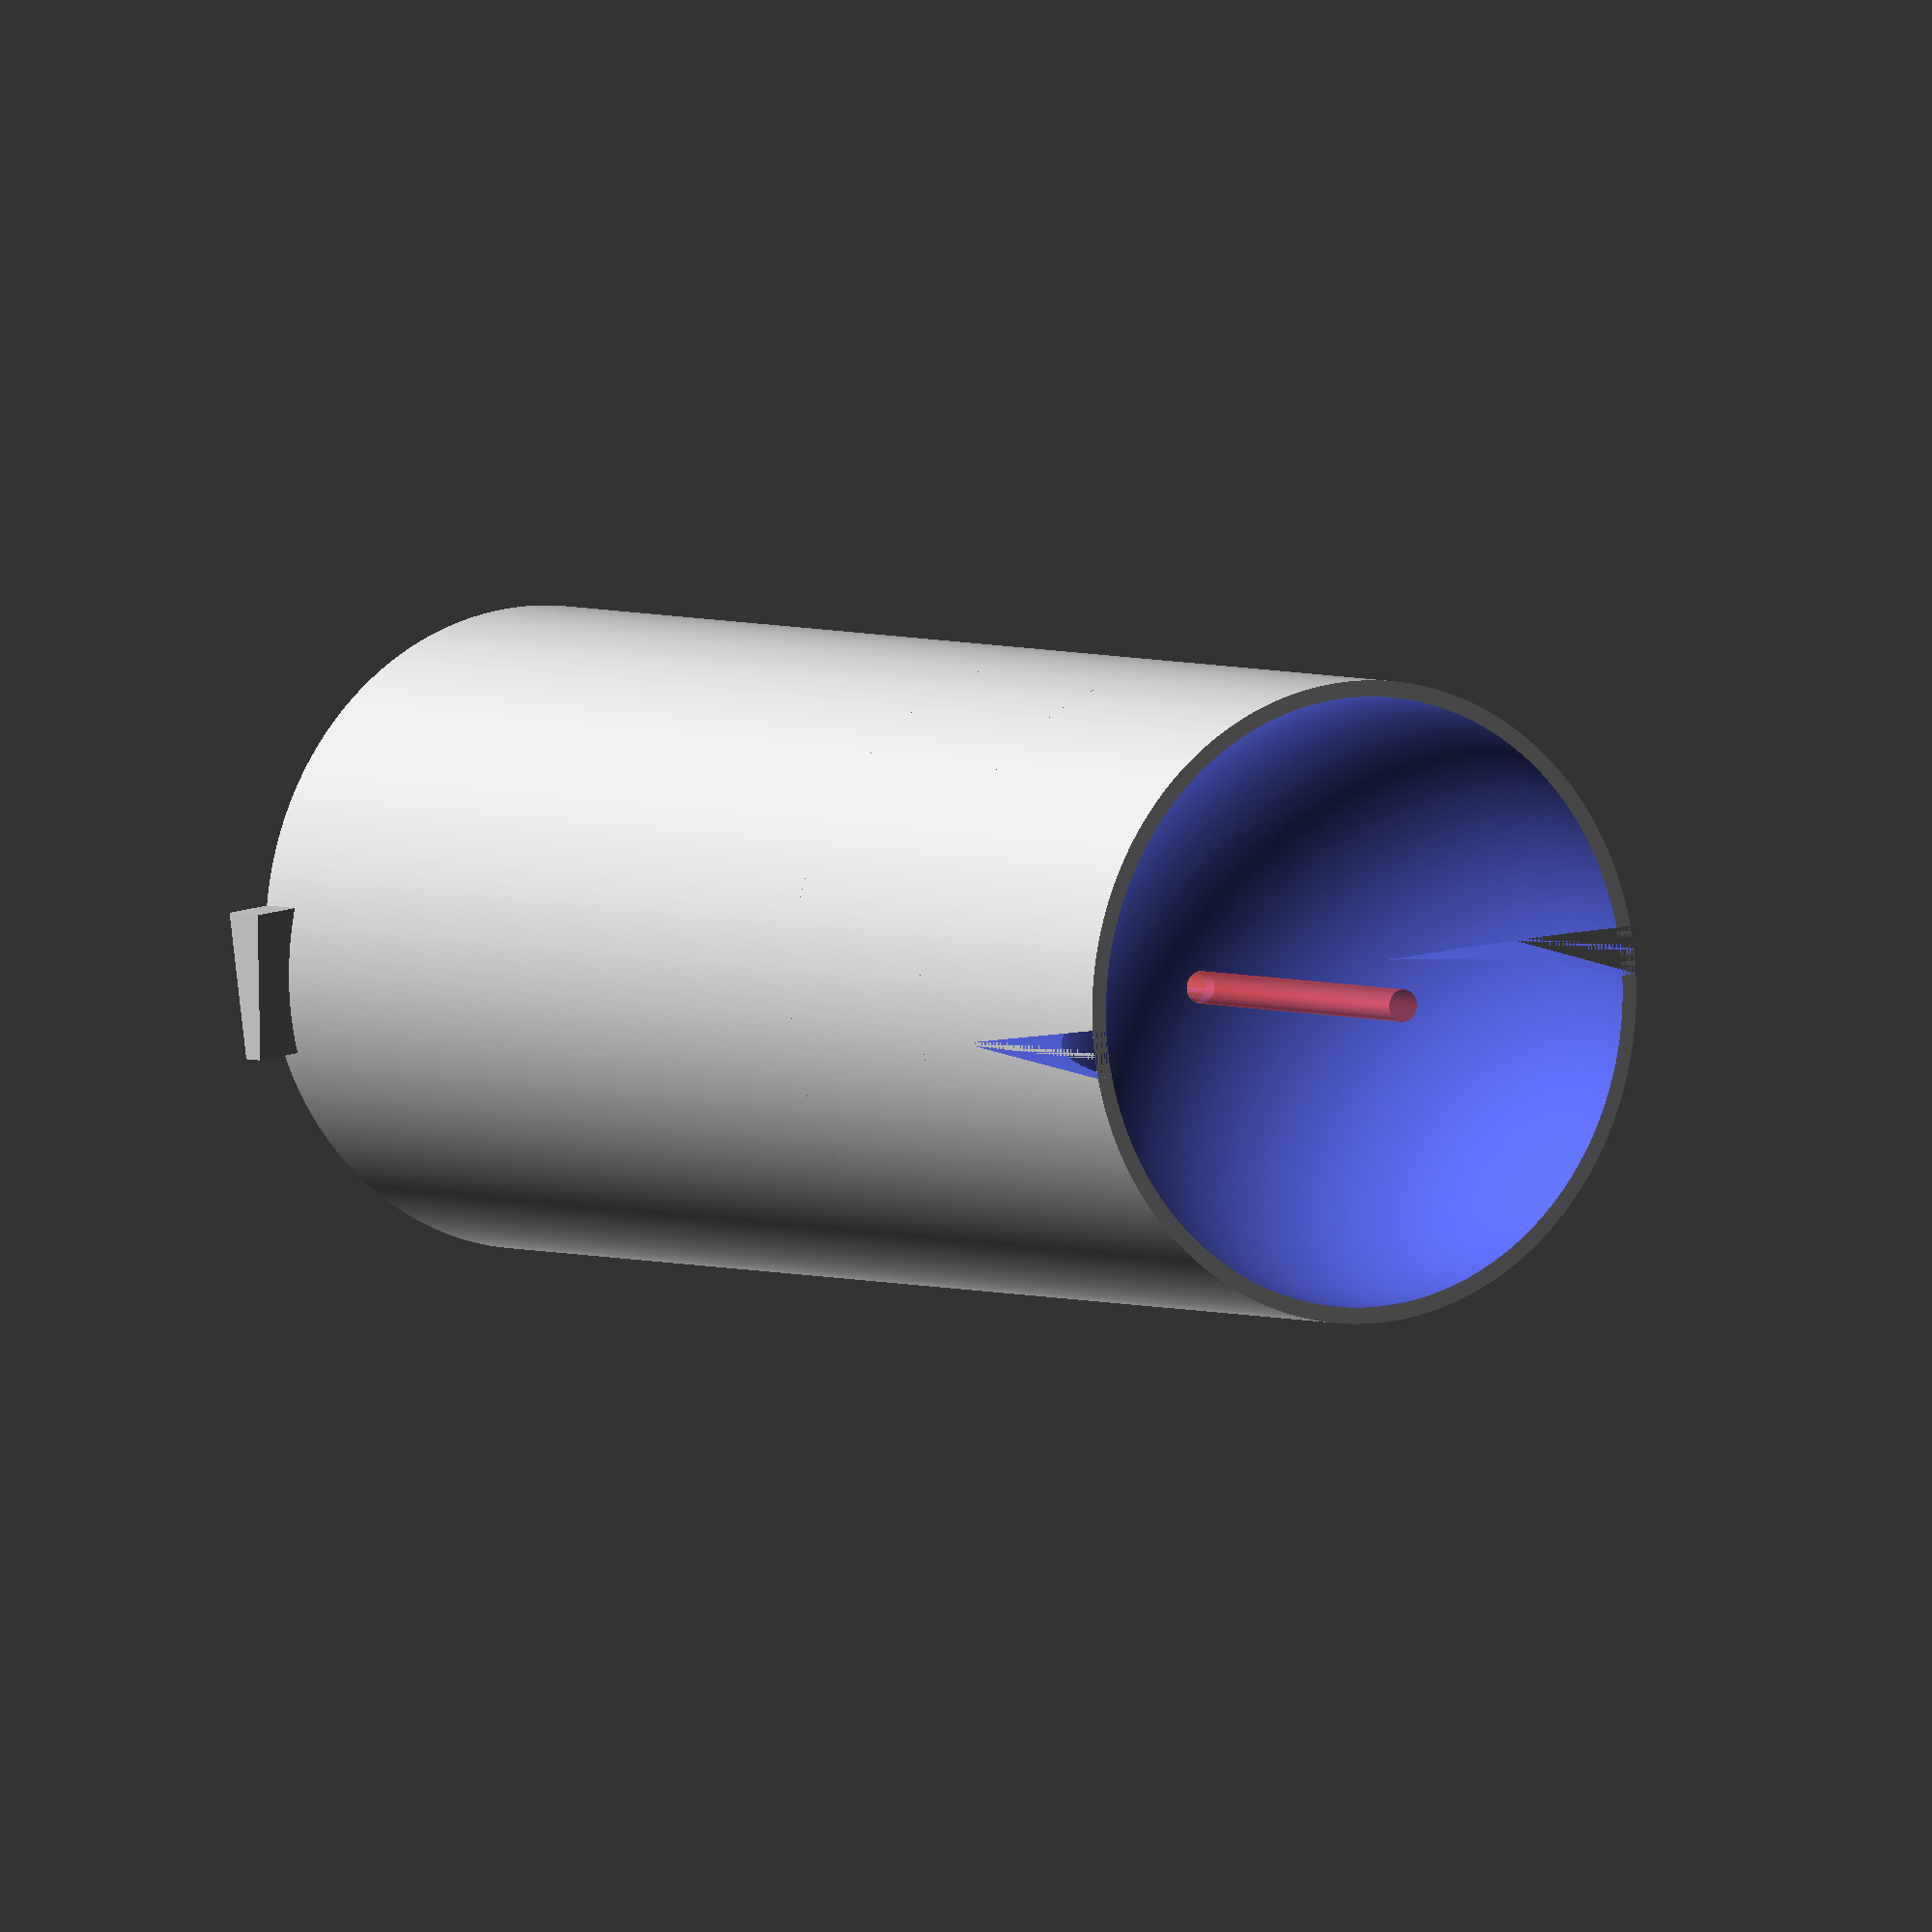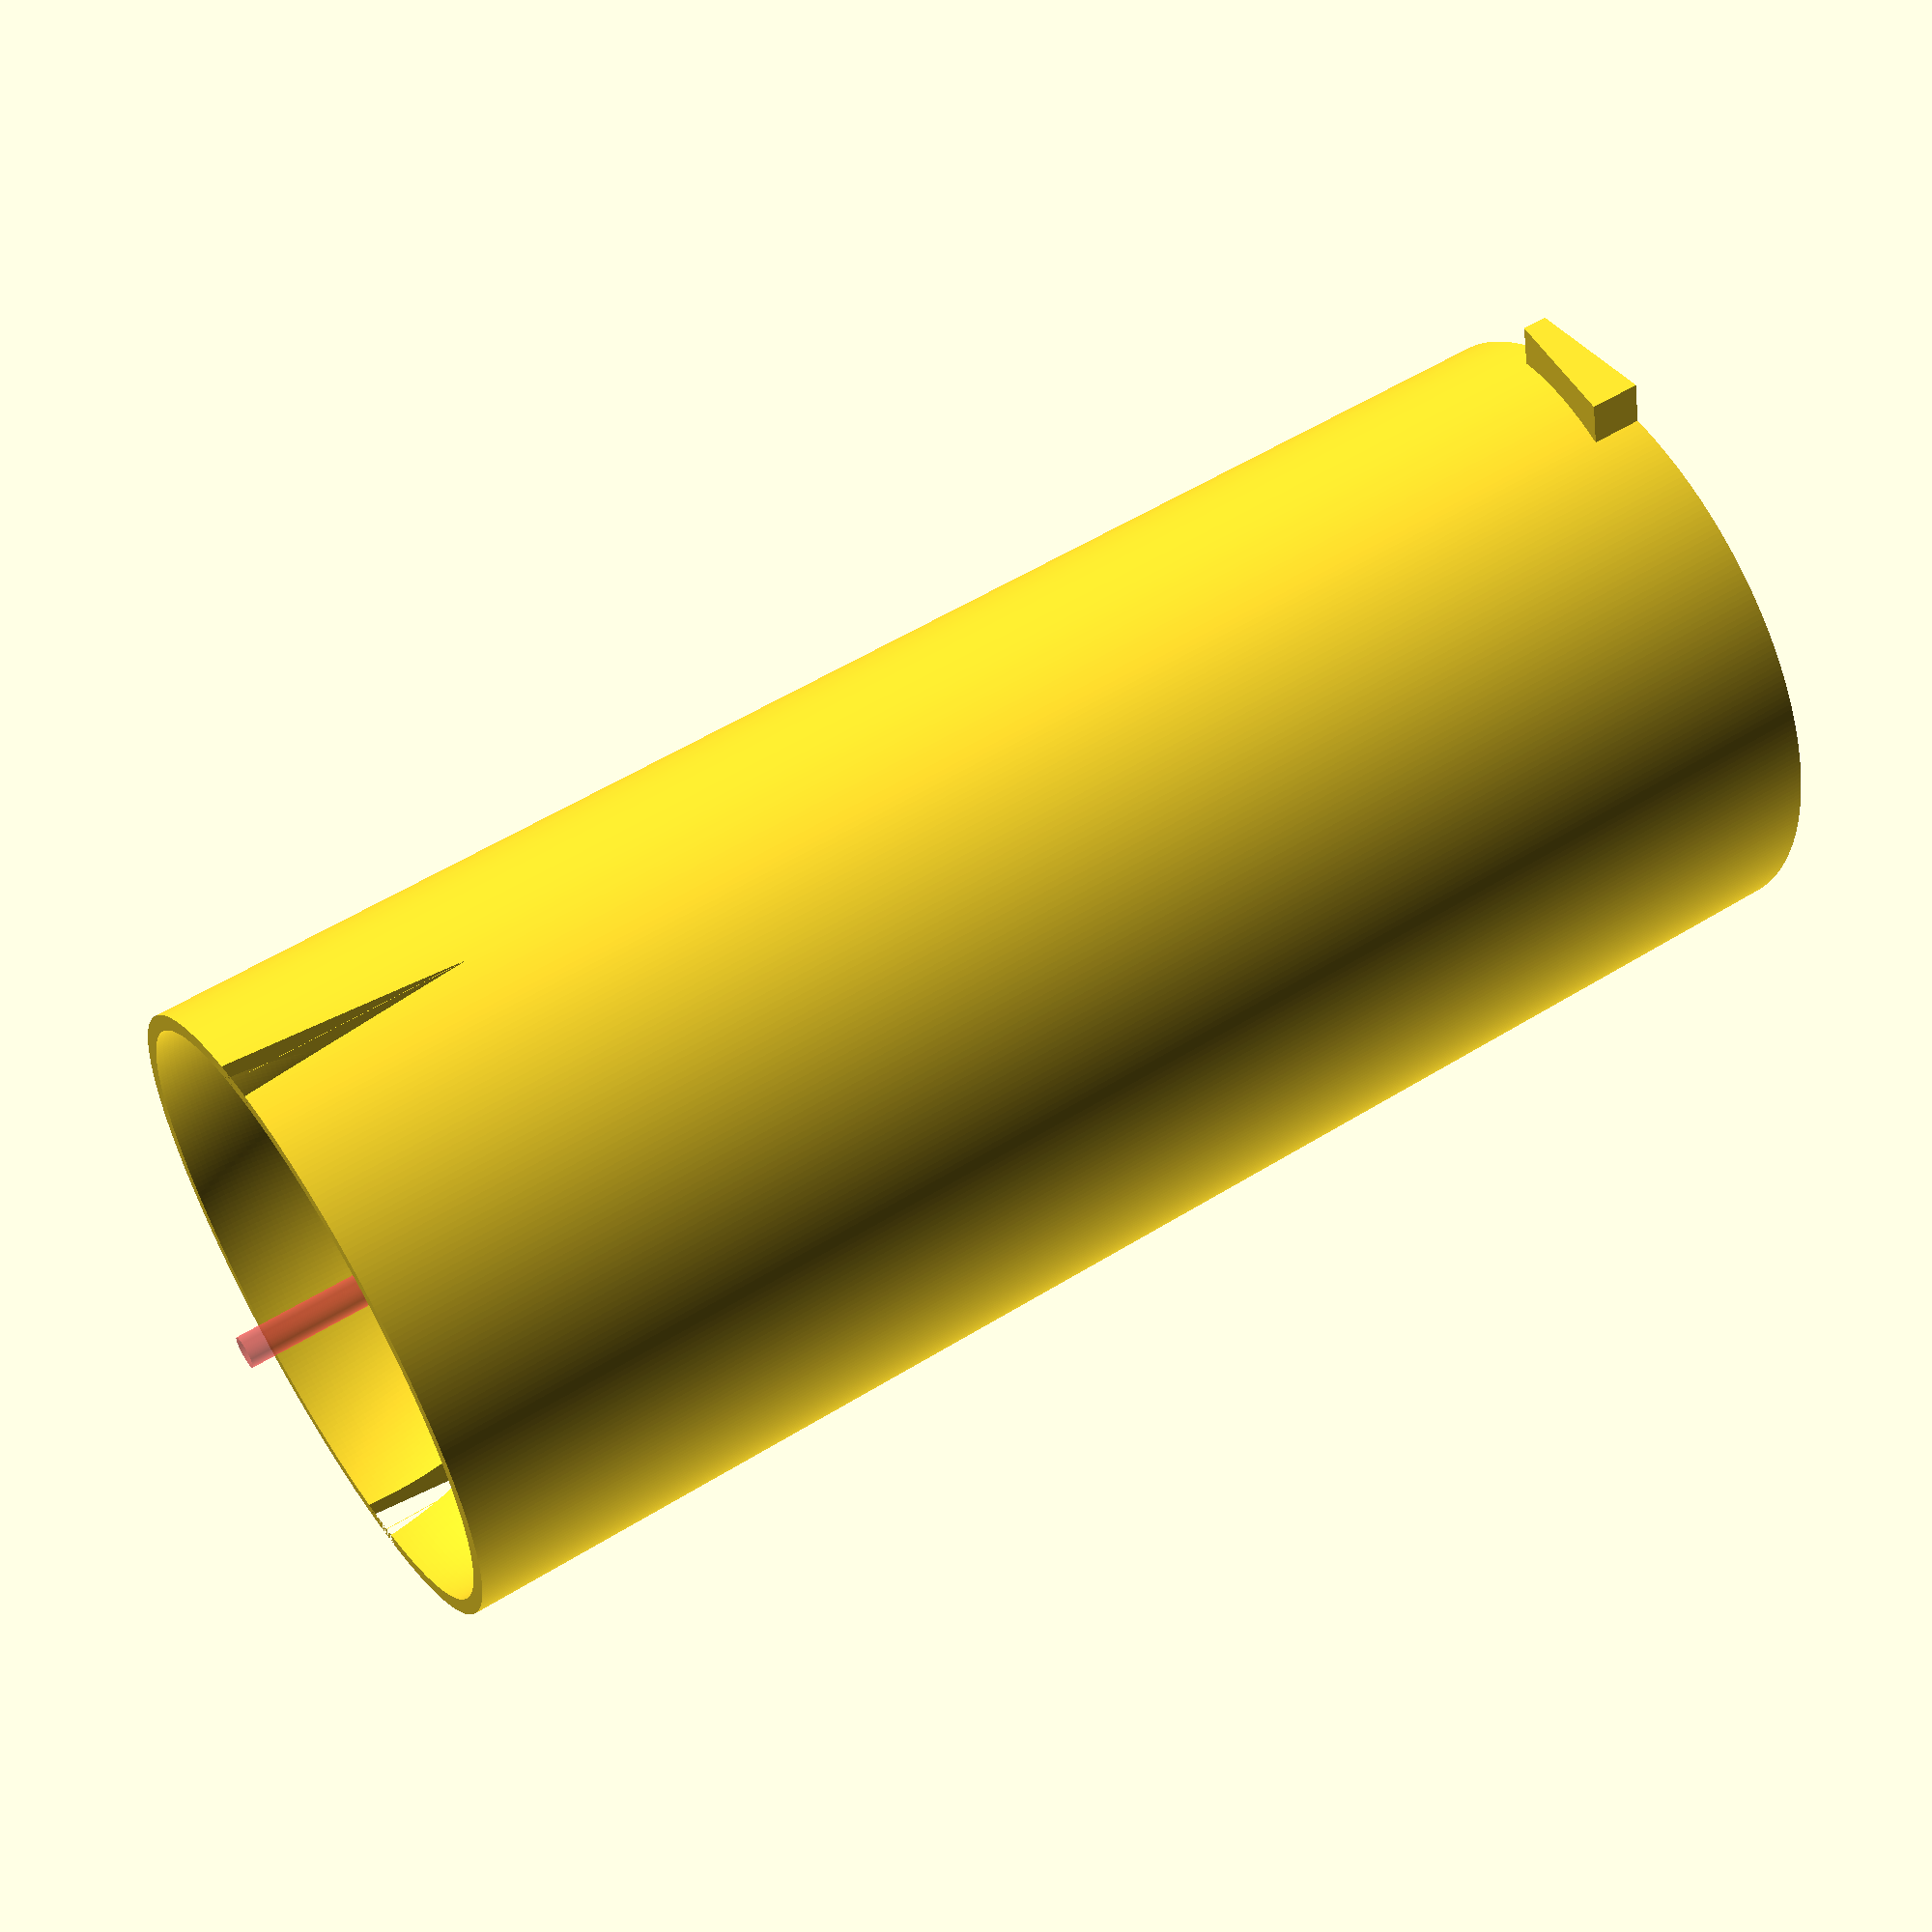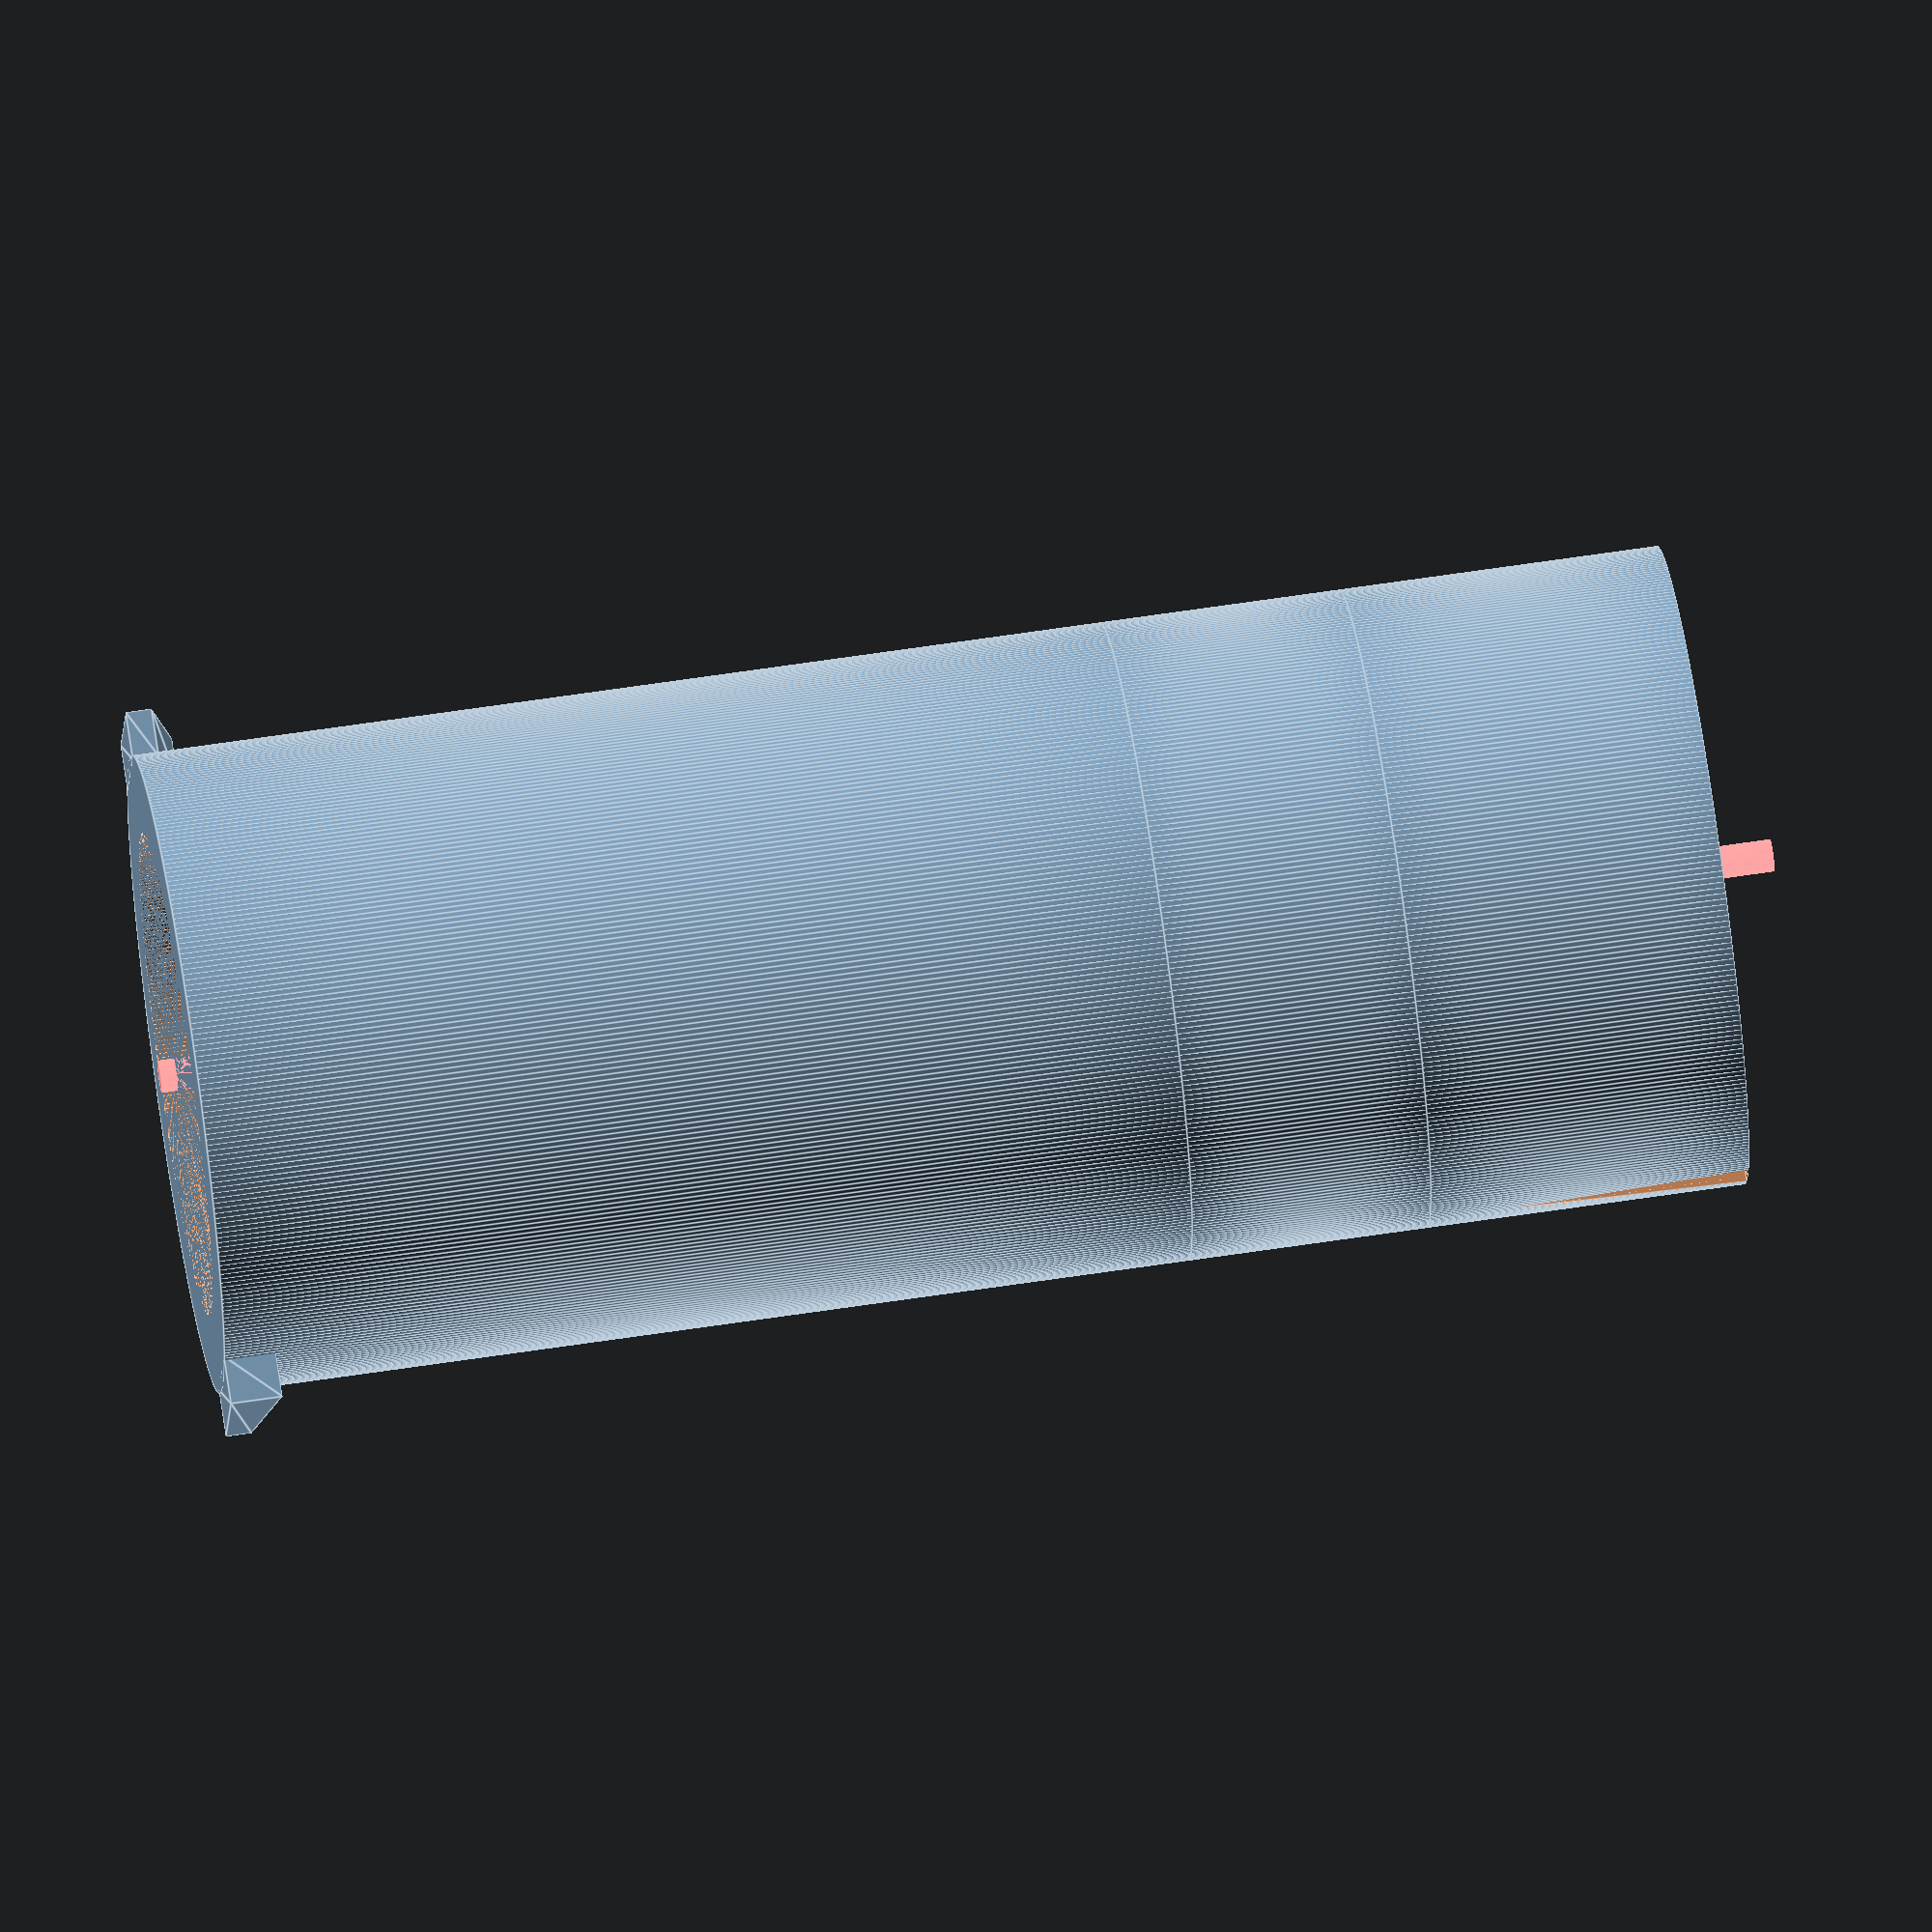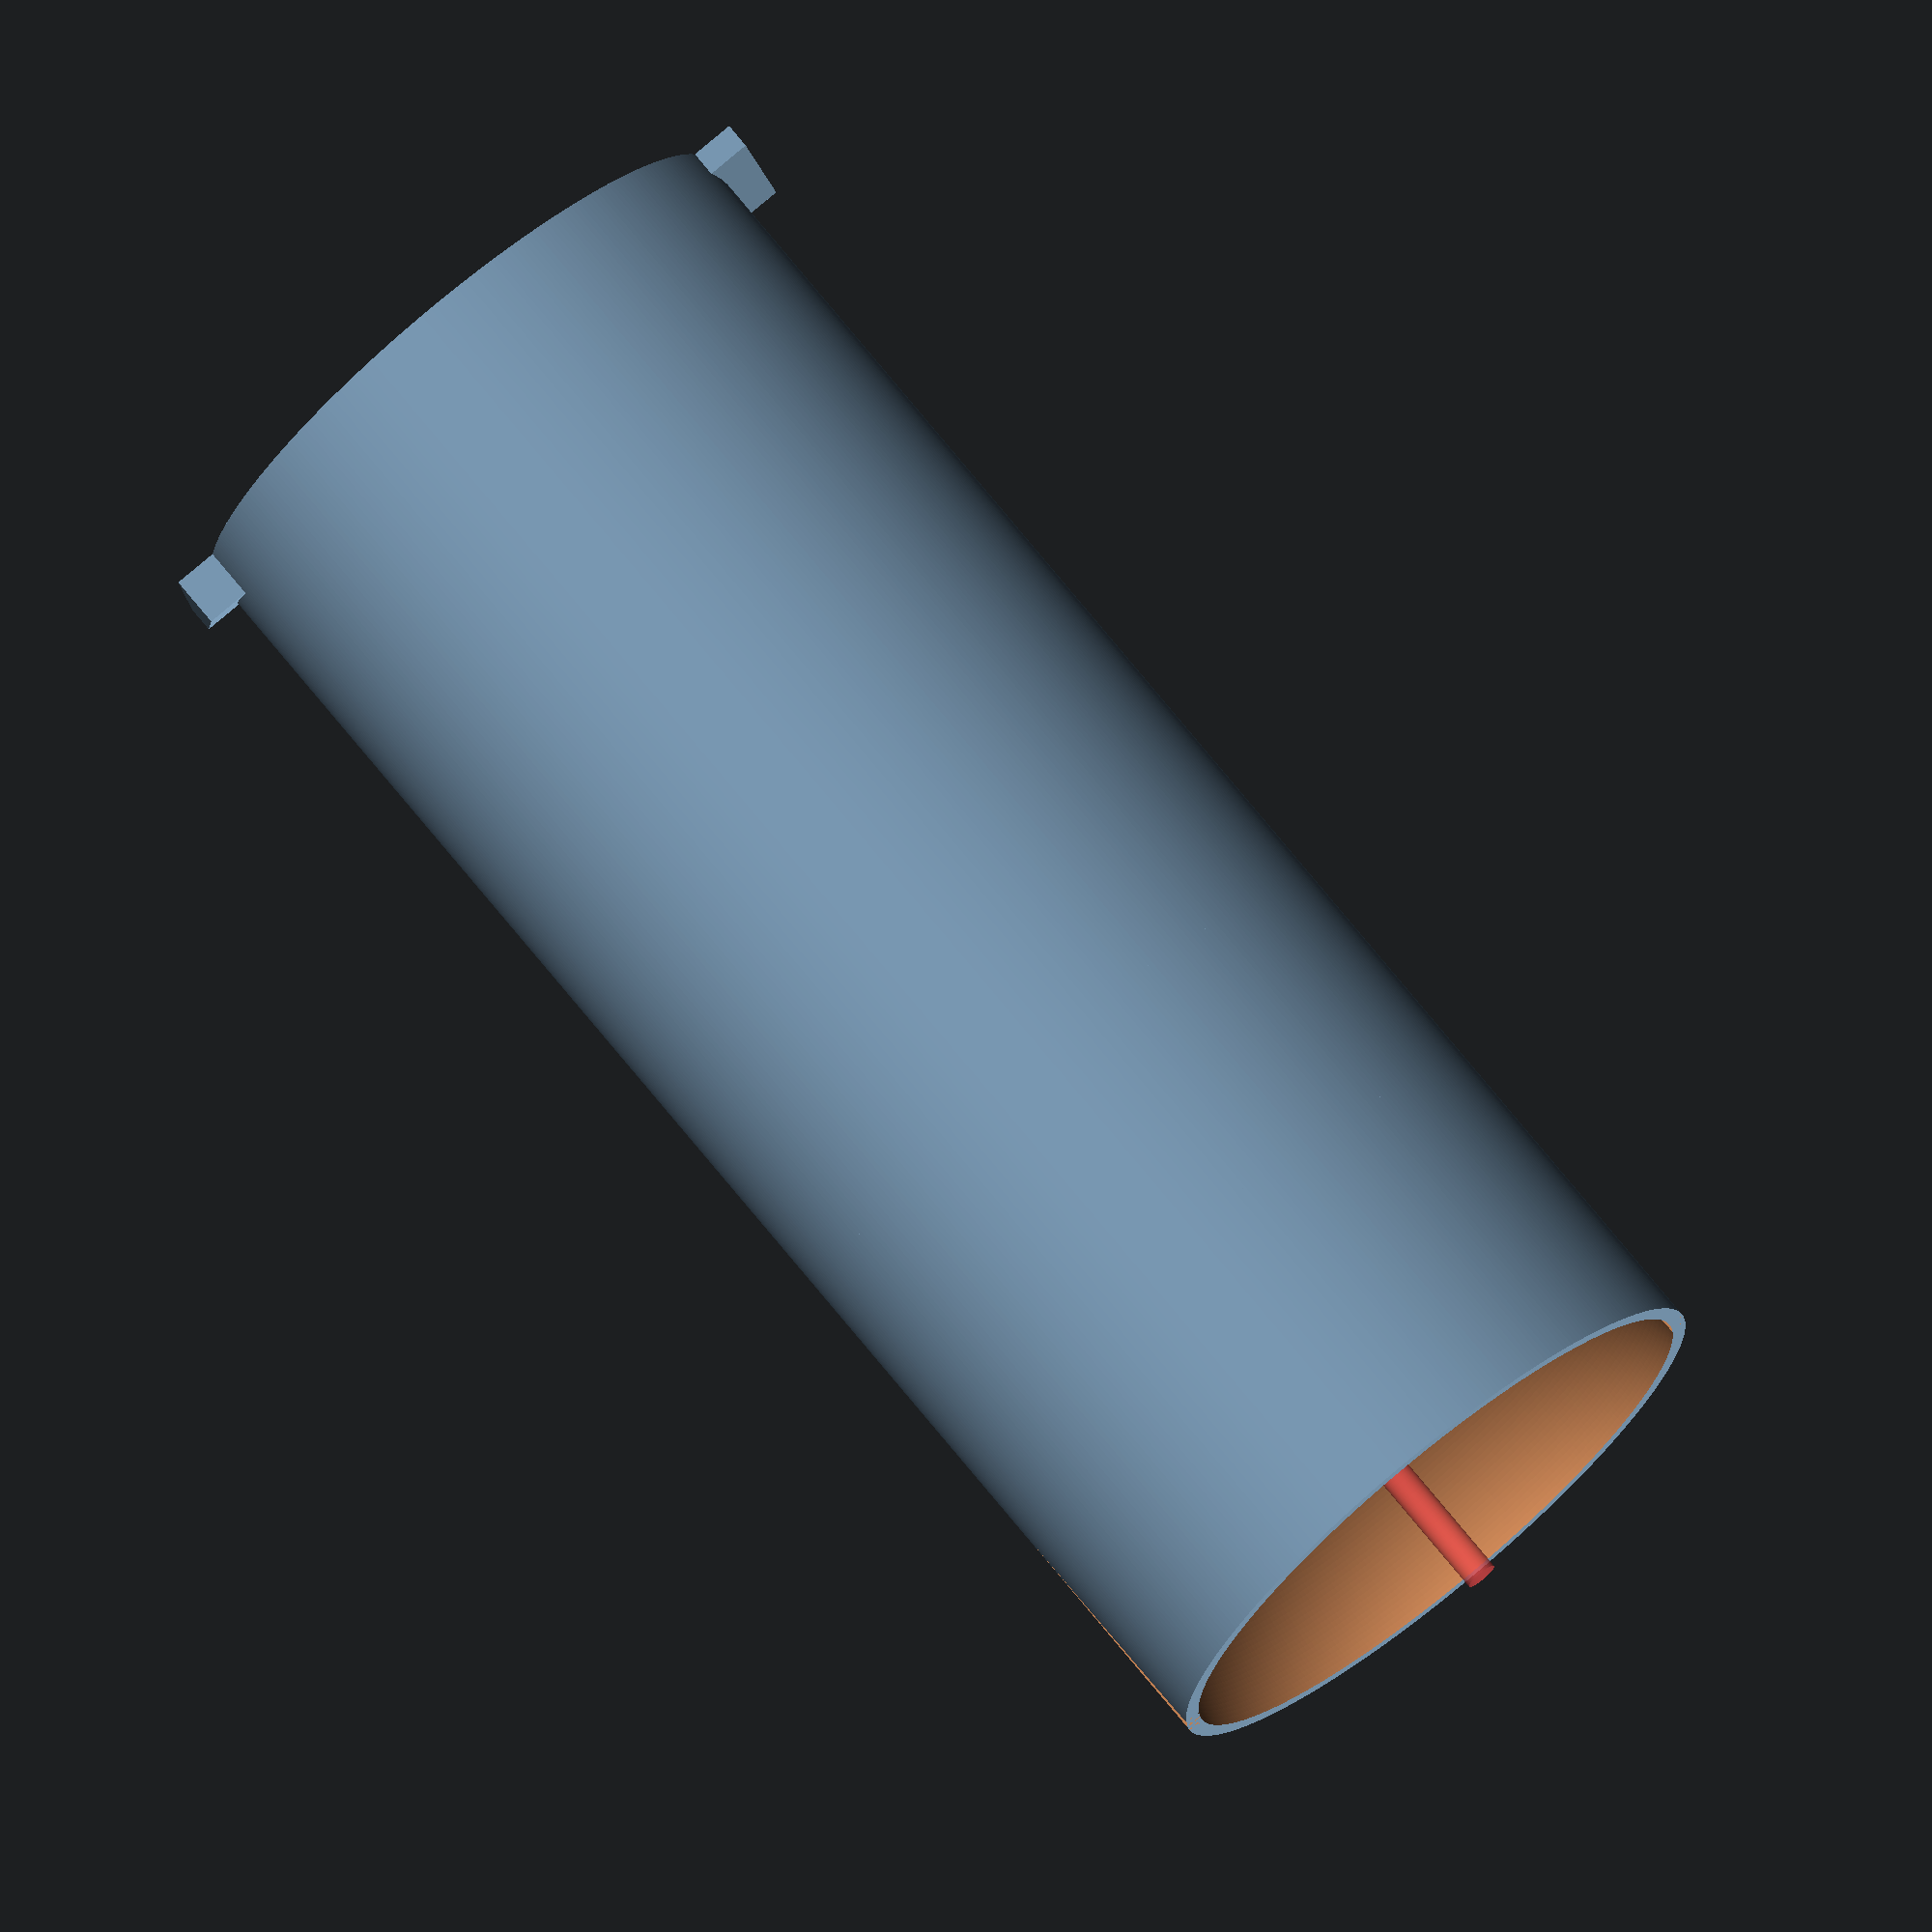
<openscad>
/*
YarnWindingAttachment
Tab
    width=10
    depth=2.25
    height1=2.5
    height2=3.0
 Cylindar
    OD=40.0
    wall=1.75
    ID=36.5
*/

YarnWindingAttachment = 1;
YarnWindingAttachmentSpindle = 2;
AttachmentANDSpindle = YarnWindingAttachment + YarnWindingAttachmentSpindle;
Designing = 0;

//Slicer Values
LineWidth = 0.8;
WallCount = 3;

function WallWidth(layers) = layers * (LineWidth * WallCount);

$fn=360;
Adjustment = -0.5;
Tab_Width = (WallWidth(4) + Adjustment); //logically it is tab length...
Tab_Depth=3.25 + Adjustment/2;
Tab_Height1=3.2;
Tab_Height2=1.6;
Tab_Adjustment_Y = 1.6;

Attachment_OD= 40.0 + Adjustment;
Attachment_Wall=WallWidth(4);
Attachment_Height=60;
Attachment_Inside_Cone_Height = 14.8;
Attachment_Tolerance = 2;
YarnConnector_SlitWidth = 3;
YarnConnector_SlitHeightWidthRatio = 5;
YarnConnector_Height = Attachment_OD/2;
YarnConnector_Diameter = Attachment_OD;
YarnConnector_SphereDia = YarnConnector_Diameter - Attachment_Tolerance;

Spindle_OD = Attachment_OD - Attachment_Wall - Attachment_Tolerance ;
//Spindle_Wall=2.0;
Spindle_Base_OD= 2 * Attachment_OD;
Spindle_Base_Height=10;
Spindle_GapHeight = 10 * Attachment_Tolerance;
Spindle_Height=Attachment_Height +Spindle_Base_Height + Spindle_GapHeight;

Build(YarnWindingAttachment);

module Build(item)
{
    if(item == YarnWindingAttachment) 
        Attachment();
    else if(item == YarnWindingAttachmentSpindle)
        Spindle(Spindle_Height, Spindle_OD, Spindle_Base_Height, Spindle_Base_OD);
    else if(item == AttachmentANDSpindle)
    {
        Attachment();
        translate([0,0,-(Spindle_Base_Height+Spindle_GapHeight)])
        #Spindle(Spindle_Height, Spindle_OD, Spindle_Base_Height, Spindle_Base_OD);
    }
    else 
    {
        YarnConnector(YarnConnector_Height,YarnConnector_Diameter, YarnConnector_SphereDia, YarnConnector_SlitWidth, YarnConnector_SlitHeightWidthRatio);
    }

}

module Attachment()
{
    difference()
    {
        union()
        {
            //Tab 1
            translate([0,(Attachment_OD+Tab_Depth-Tab_Adjustment_Y)/2,0])
            LockingTab(Tab_Width,Tab_Depth,Tab_Height1,Tab_Height2);

            //Primary Attachment
            Tube(Attachment_Height, Attachment_OD,Attachment_Wall);

            //Tab 2
            translate([0,-(Attachment_OD+Tab_Depth-Tab_Adjustment_Y)/2, 0])
            rotate([180,180,0])
            LockingTab(Tab_Width,Tab_Depth,Tab_Height1,Tab_Height2);
            AttachmentTop(Attachment_Inside_Cone_Height, Attachment_OD, Attachment_OD - Attachment_Wall );
            
            translate([0,0,Attachment_Height + Attachment_Inside_Cone_Height])
            YarnConnector(YarnConnector_Height,
                YarnConnector_Diameter, 
                YarnConnector_SphereDia, 
                YarnConnector_SlitWidth, 
                YarnConnector_SlitHeightWidthRatio);
        }
        translate([0,0, -1])
        #cylinder(h = 100, r=1);
        
    }
}

module AttachmentTop(height, diameter, sphereDiameter)
{
    echo("AttachmentTop ",height=height, diameter=diameter, sphereDiameter=sphereDiameter);
    translate([0, 0, Attachment_Height])
    difference()
    {
        cylinder(h=height, d1=diameter, d2=diameter);
        sphere(d=sphereDiameter);
    }    
}

module YarnConnector(height, diameter, sphereDiameter, slitsize, ratio)
{
    echo("YarnConnector ",height=height, diameter=diameter, sphereDiameter=sphereDiameter);
    difference()
    {
        cylinder(h=height, d1=diameter, d2=diameter);
        translate([0, 0, height])
        sphere(d=sphereDiameter);
        YarnSlit(height, diameter, slitsize, ratio);
    }
}

module YarnSlit(height, diameter, slitsize, ratio)
{
    slitCenter = slitsize/2;
    slitHeight = ratio * slitsize;
    poly = [[0,0],[0, slitsize], [slitHeight, slitCenter]];
    echo(poly=poly, slitCenter=slitCenter, slitHeight=slitHeight);
    
    translate([- slitCenter, diameter/2 , height])
    rotate([90,90,0])
    linear_extrude(height = diameter)
    polygon(poly);
}

module Spindle(height, od, baseheight, base_od)
{
    echo("Spindle ",height=height, od=od, baseheight=baseheight, base_od=base_od);
    difference()
    {
        union()
        {
            //base
            cylinder(h=baseheight, d1=base_od, d2 = base_od);

            //spindle
            cylinder(h=height, d1= od, d2 = od);
            
            //spindle top
            translate([0,0,height ])
            sphere(d=od);
        }
        //Screw holes
        Screw_Head_OD = 9.25;
        Screw_Neck_OD = 3.25;
        ScrewHoleX = (base_od - od)/2;
        ScrewHoleZ = baseheight + 0.25;
        translate([ScrewHoleX, 0, ScrewHoleZ])
        ScrewHole(baseheight + 1, 4, Screw_Neck_OD, Screw_Head_OD);

        translate([-ScrewHoleX, 0, ScrewHoleZ])
        ScrewHole(baseheight + 1, 4, Screw_Neck_OD, Screw_Head_OD);
    }
}
 
module LockingTab(width, depth, h1, h2)
{
    echo("LockingTab ",width=width, depth=depth, h1=h1, h2=h2);
    points=[[0,0],[width,0],[width,h1],[0,h2]];
    rotate([90,0,0])
    linear_extrude(height=depth, center = true)
    translate([-width/2,0,0])
    polygon(points);
}

module ScrewHole(height, od, id, insetDiameter)
{
    echo("ScrewHole", height=height, od=od, id=id, insetDiameter=insetDiameter);
    //translate([0, 0, height+1])
    rotate([0, 180, 0]) 
    {
        wall = od - id;
        cylinder(h=height + 1, d1=od, d2=od);;
        if(insetDiameter > id)
        {
            cylinder(h=insetDiameter, d1 = insetDiameter, d2 = 1);
        }
    }
}

module Tube(height, diameter, wall)
{
    
    difference()
    {
        cylinder(h=height, d1=diameter, d2=diameter);
        cylinder(h=height, d1=diameter-wall, d2=diameter-wall);
    }
}

</openscad>
<views>
elev=176.7 azim=82.3 roll=212.4 proj=o view=solid
elev=124.4 azim=166.2 roll=123.0 proj=p view=solid
elev=116.2 azim=76.6 roll=278.7 proj=o view=edges
elev=285.1 azim=83.0 roll=320.8 proj=o view=solid
</views>
